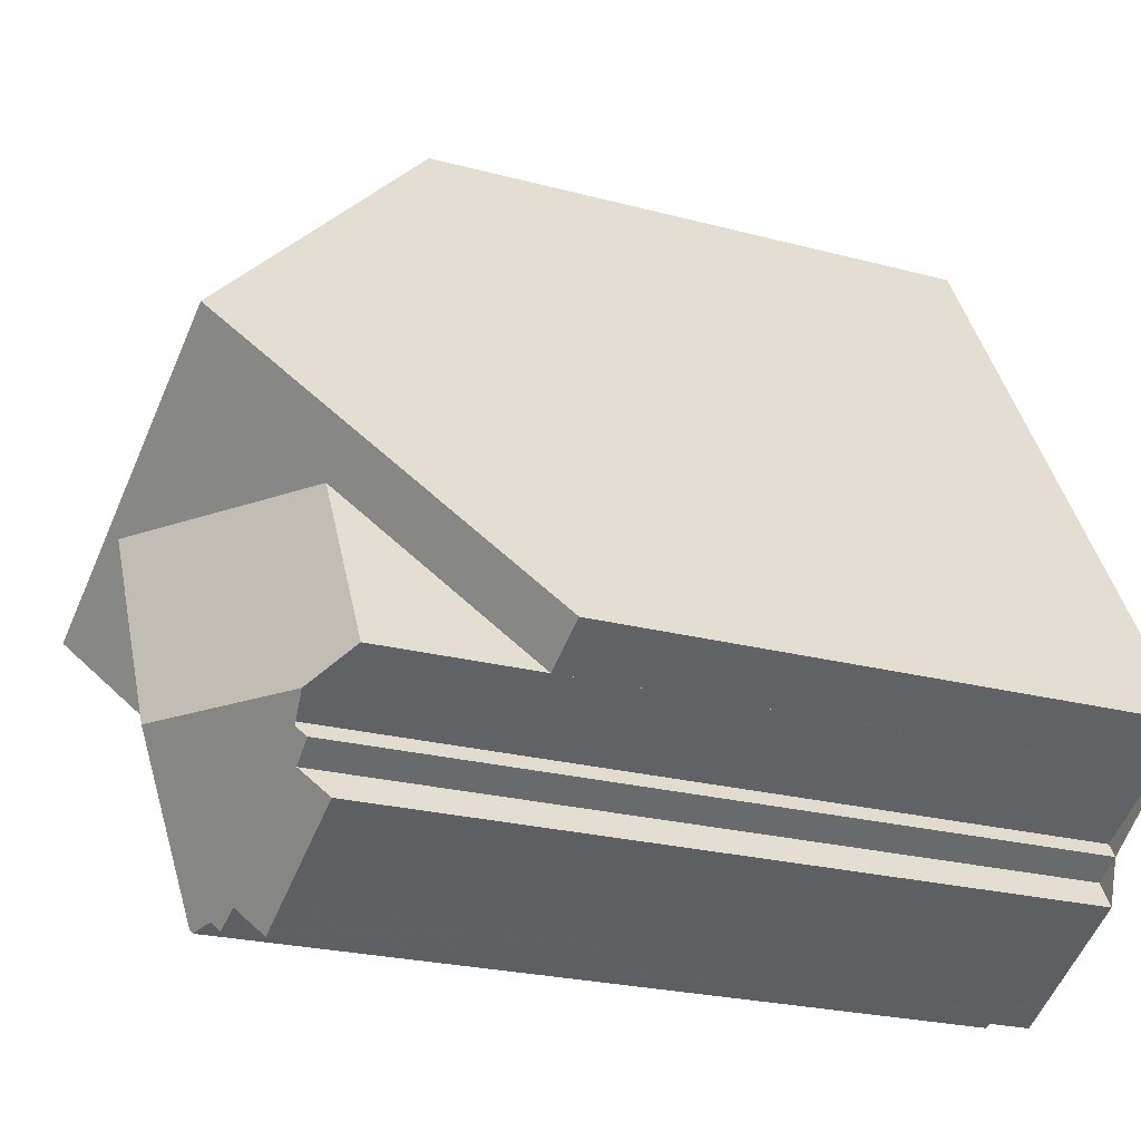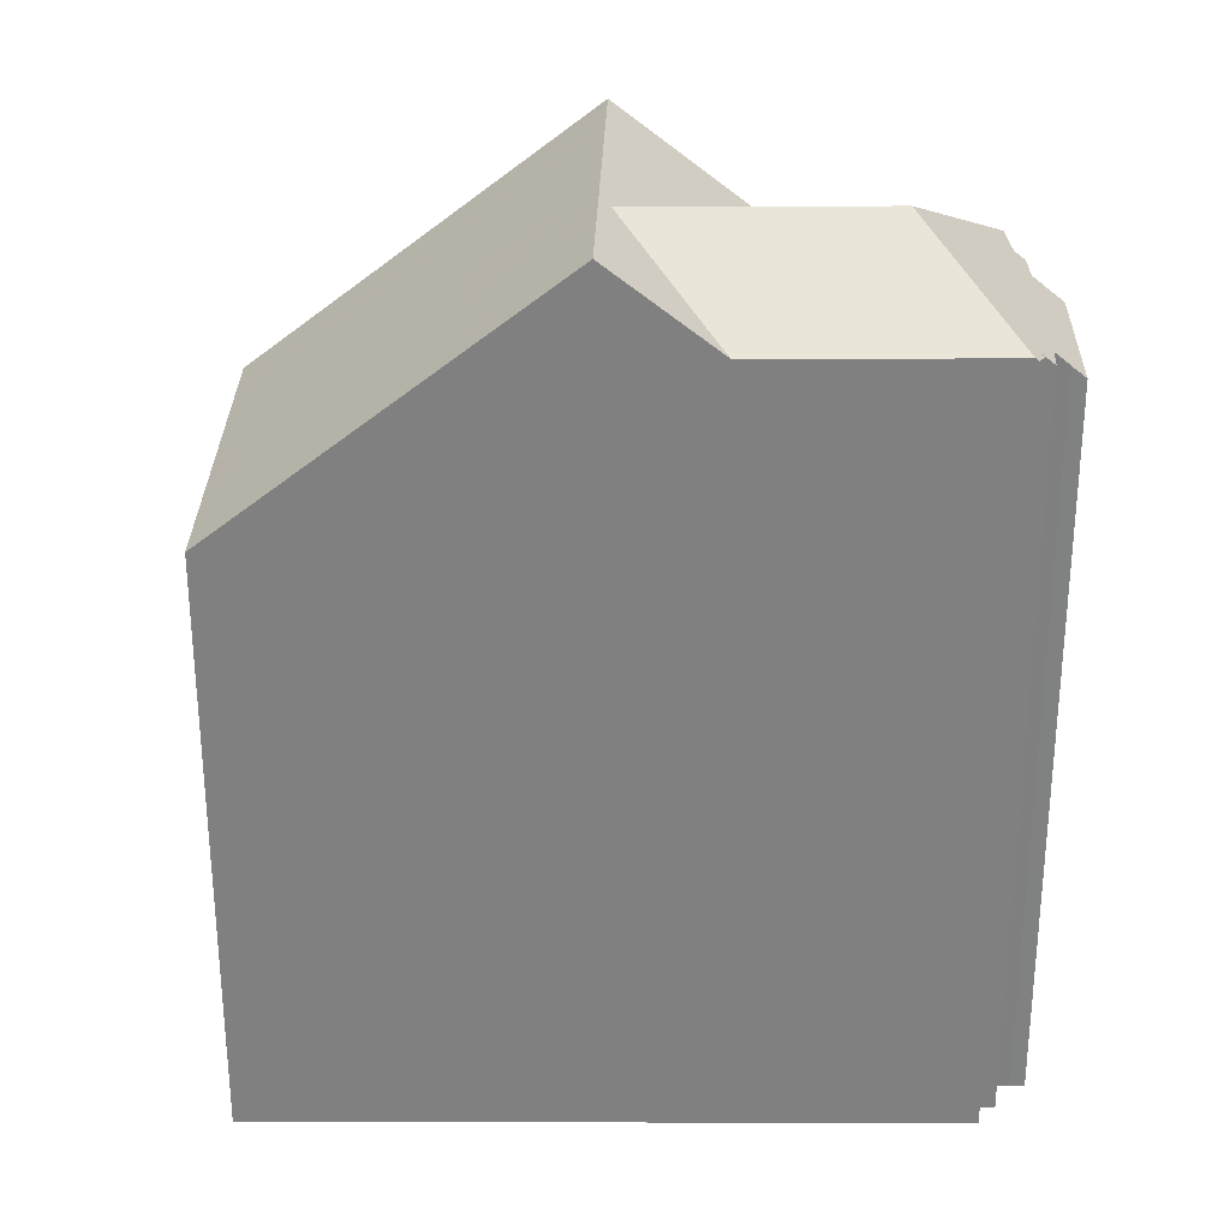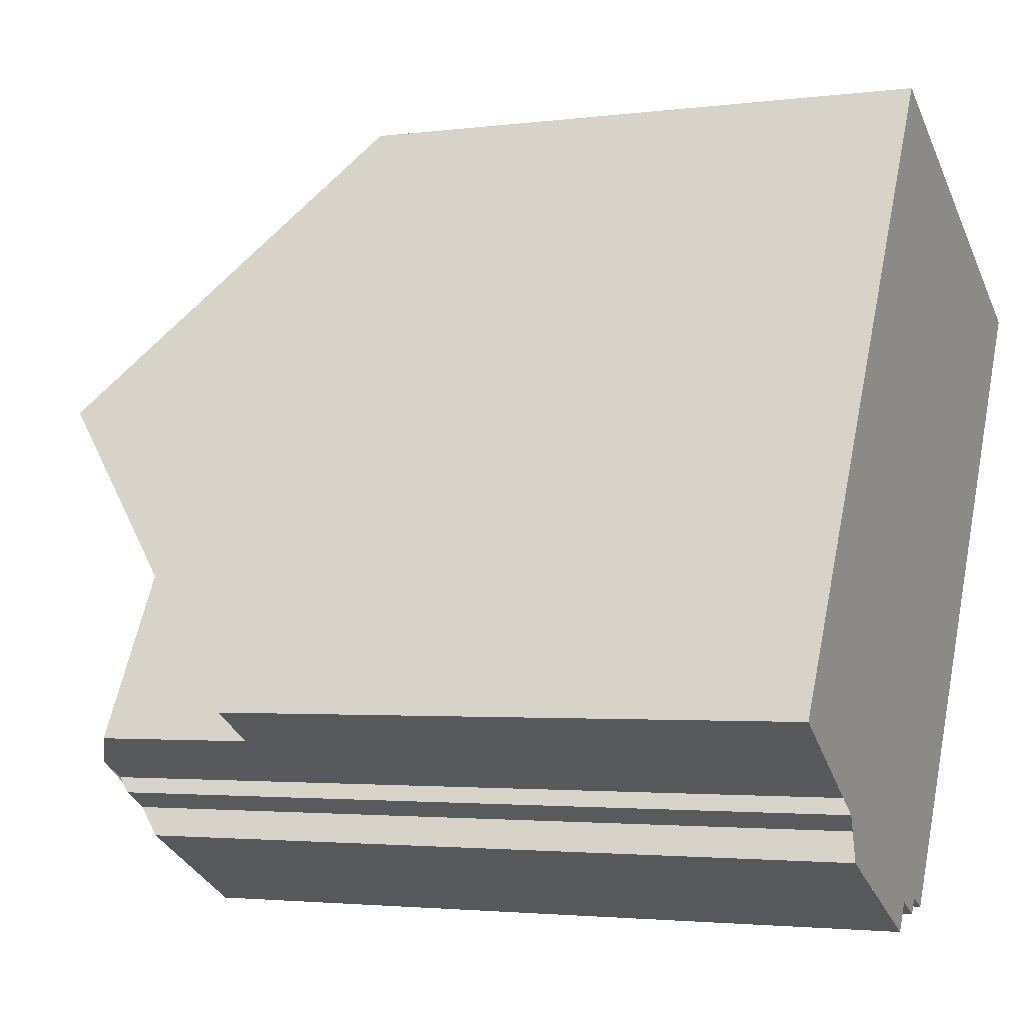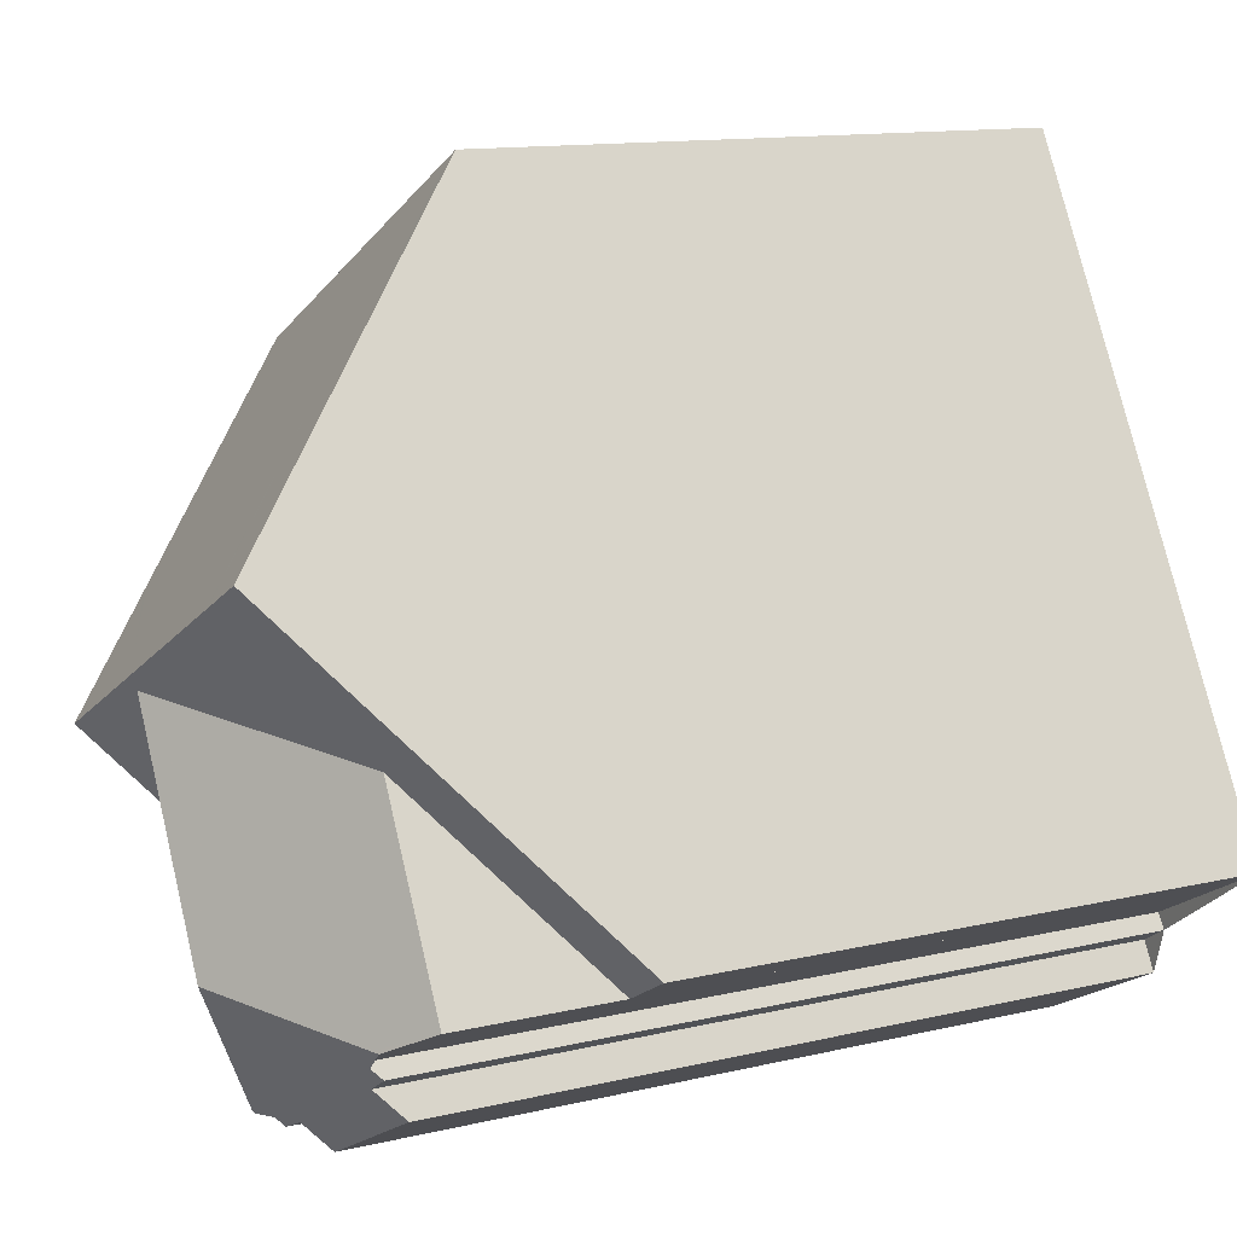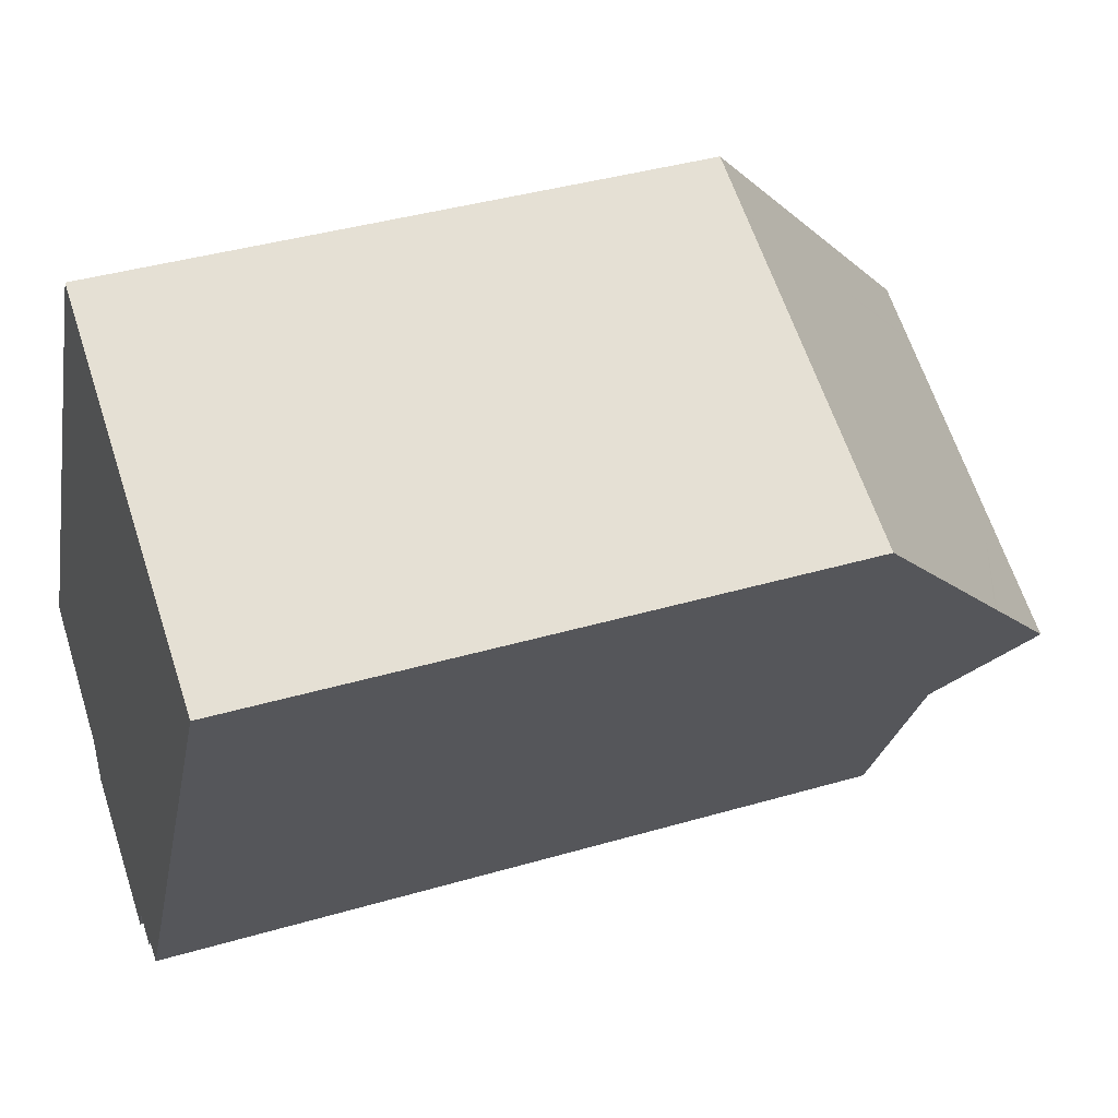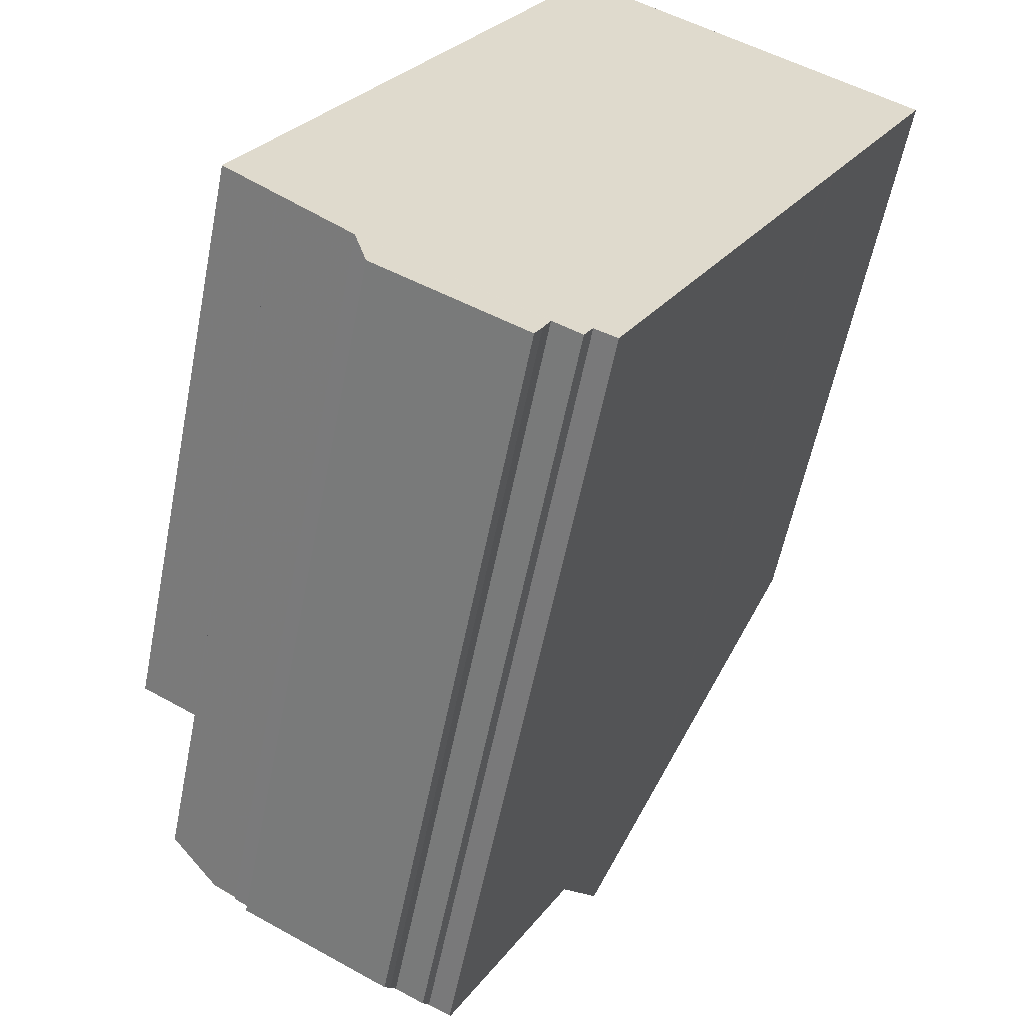
<metadata>
{"format":"obj","ext":"obj","renderer":"f3d","projection":"perspective","resolution":1024,"background":"white","views":[{"elev":-23.3,"azim":65.6,"up":"+Y"},{"elev":29.8,"azim":-60.6,"up":"+Z"},{"elev":-2.6,"azim":114.5,"up":"+Y"},{"elev":12.7,"azim":61.3,"up":"+Y"},{"elev":38.5,"azim":-110.4,"up":"+Y"},{"elev":-57.1,"azim":168.9,"up":"+Y"}]}
</metadata>
<code>
v -1578 -2396 9.11
v -1573 -2393 8.852
v -1568 -2402 8.774
v -1570 -2403 11.7
v -1570 -2404 11.49
v -1570 -2404 11.48
v -1570 -2404 11.09
v -1572 -2405 11.14
v -1572 -2405 11.32
v -1572 -2405 11.52
v -1573 -2405 11.53
v -1573 -2405 11.74
v -1573 -2405 11.75
v -1572 -2395 10.67
v -1576 -2400 13.07
v -1574 -2400 13.02
v -1570 -2398 12.9
v -1574 -2399 12.89
v -1577 -2399 11.76
v -1574 -2399 13.01
v -1570 -2398 12.9
v -1576 -2400 13.07
v -1574 -2400 13.02
v -1569 -2403 11.23
v -1569 -2400 10.7
v -1569 -2403 11.7
v -1574 -2400 12.89
v -1575 -2402 11.78
v -1569 -2403 8.785
v -1570 -2400 11.22
v -1574 -2399 13.01
v -1574 -2400 12.89
v -1574 -2400 12.89
v -1572 -2403 12.9
v -1575 -2402 11.78
v -1573 -2405 11.79
v -1572 -2403 12.9
v -1569 -2403 11.7
v -1572 -2403 12.9
v -1573 -2405 11.79
v -1574 -2400 12.46
v -1577 -2399 11.72
v -1573 -2397 11.82
v -1571 -2396 11.87
v -1570 -2398 12.44
v -1573 -2400 12.45
v -1574 -2400 12.46
v -1573 -2401 12.9
v -1573 -2400 12.45
v -1575 -2401 12.46
v -1573 -2401 12.9
v -1578 -2396 9.373
v -1573 -2393 9.174
v -1571 -2398 12.91
v -1571 -2398 12.91
v -1571 -2397 11.86
v -1570 -2398 12.44
v -1572 -2395 10.8
v -1573 -2394 9.182
v -1569 -2400 10.83
v -1568 -2402 8.777
v -1573 -2393 8.862
v -1569 -2403 11.75
v -1573 -2405 11.78
v -1569 -2403 11.75
v -1569 -2403 8.831
v -1569 -2403 11.23
v -1568 -2402 8.823
v -1568 -2402 8.82
v -1569 -2403 8.831
v -1570 -2400 11.2
v -1571 -2398 12.93
v -1571 -2398 12.93
v -1572 -2397 11.85
v -1571 -2399 12.44
v -1572 -2396 11.18
v -1574 -2394 9.204
v -1569 -2403 8.785
v -1574 -2393 8.891
v -1570 -2400 11.22
v -1569 -2403 8.831
v -1570 -2400 11.22
v -1569 -2403 11.23
v -1571 -2398 12.93
v -1572 -2397 11.85
v -1571 -2398 12.93
v -1571 -2399 12.44
v -1574 -2394 9.205
v -1572 -2396 11.2
v -1569 -2403 8.785
v -1569 -2403 11.23
v -1574 -2394 8.892
v -1575 -2402 11.78
v -1576 -2400 13.07
v -1577 -2399 11.72
v -1577 -2399 11.76
v -1576 -2400 13.07
v -1573 -2405 11.78
v -1573 -2405 11.75
v -1573 -2405 11.79
v -1575 -2401 12.46
v -1575 -2402 11.78
v -1573 -2405 11.79
v -1578 -2396 9.373
v -1578 -2396 9.11
v -1573 -2405 11.79
v -1573 -2405 11.79
v -1573 -2405 12.06
v -1569 -2402 9.055
v -1570 -2403 12
v -1573 -2405 12.06
v -1569 -2402 9.055
v -1569 -2402 11.23
v -1569 -2402 9.055
v -1568 -2402 9.04
v -1570 -2403 12
v -1569 -2402 11.23
v -1568 -2402 9.034
v -1574 -2399 12.59
v -1574 -2398 11.79
v -1570 -2405 11.11
v -1571 -2404 11.76
v -1576 -2395 9.286
v -1576 -2395 8.998
v -1571 -2404 12.02
v -1571 -2403 12.62
v -1571 -2403 12.62
v -1573 -2400 12.6
v -1573 -2400 12.6
v -1573 -2400 12.6
v -1573 -2399 13
v -1573 -2399 13
v -1574 -2400 13.03
v -1575 -2399 12.6
v -1574 -2400 13.03
v -1574 -2400 12.6
v -1572 -2403 12.62
v -1574 -2401 12.61
v -1572 -2403 12.62
v -1574 -2400 12.6
v -1575 -2398 11.76
v -1571 -2405 11.12
v -1572 -2404 11.76
v -1577 -2396 9.321
v -1577 -2395 9.043
v -1572 -2404 12.04
v -1571 -2404 11.47
v -1570 -2404 11.46
v -1572 -2405 11.5
v -1572 -2405 11.49
v -1578 -2396 9.11
v -1578 -2396 9.11
v -1578 -2396 0
v -1578 -2396 1.776e-15
v -1573 -2393 9.174
v -1573 -2393 8.852
v -1573 -2393 1.776e-15
v -1573 -2393 -1.776e-15
v -1568 -2402 8.777
v -1568 -2402 8.774
v -1568 -2402 0
v -1568 -2402 0
v -1570 -2404 11.49
v -1570 -2403 11.7
v -1570 -2403 0
v -1570 -2404 0
v -1570 -2404 11.48
v -1570 -2404 11.49
v -1570 -2404 0
v -1570 -2404 0
v -1570 -2404 11.46
v -1570 -2404 11.48
v -1570 -2404 0
v -1570 -2404 0
v -1570 -2405 11.11
v -1570 -2404 11.09
v -1570 -2404 1.776e-15
v -1570 -2405 0
v -1572 -2405 11.32
v -1572 -2405 11.14
v -1572 -2405 0
v -1572 -2405 0
v -1572 -2405 11.5
v -1572 -2405 11.32
v -1572 -2405 0
v -1572 -2405 0
v -1573 -2405 11.53
v -1572 -2405 11.52
v -1572 -2405 0
v -1573 -2405 0
v -1573 -2405 11.74
v -1573 -2405 11.53
v -1573 -2405 0
v -1573 -2405 0
v -1573 -2405 11.75
v -1573 -2405 11.74
v -1573 -2405 0
v -1573 -2405 0
v -1573 -2405 11.78
v -1573 -2405 11.75
v -1573 -2405 0
v -1573 -2405 0
v -1571 -2396 11.87
v -1572 -2395 10.67
v -1572 -2395 0
v -1571 -2396 -1.776e-15
v -1577 -2399 11.76
v -1576 -2400 13.07
v -1576 -2400 0
v -1577 -2399 -1.776e-15
v -1577 -2399 11.72
v -1577 -2399 11.76
v -1577 -2399 -1.776e-15
v -1577 -2399 0
v -1570 -2398 12.44
v -1570 -2398 12.9
v -1570 -2398 0
v -1570 -2398 0
v -1568 -2402 9.034
v -1569 -2400 10.7
v -1569 -2400 0
v -1568 -2402 1.776e-15
v -1570 -2403 11.7
v -1569 -2403 11.7
v -1569 -2403 0
v -1570 -2403 0
v -1575 -2401 12.46
v -1575 -2402 11.78
v -1575 -2402 -1.776e-15
v -1575 -2401 0
v -1573 -2405 11.79
v -1573 -2405 11.79
v -1573 -2405 0
v -1573 -2405 0
v -1578 -2396 9.373
v -1577 -2399 11.72
v -1577 -2399 0
v -1578 -2396 -1.776e-15
v -1570 -2398 12.9
v -1571 -2396 11.87
v -1571 -2396 -1.776e-15
v -1570 -2398 0
v -1569 -2400 10.7
v -1570 -2398 12.44
v -1570 -2398 0
v -1569 -2400 0
v -1576 -2400 13.07
v -1575 -2401 12.46
v -1575 -2401 0
v -1576 -2400 0
v -1578 -2396 9.11
v -1578 -2396 9.373
v -1578 -2396 -1.776e-15
v -1578 -2396 0
v -1572 -2395 10.67
v -1573 -2393 9.174
v -1573 -2393 -1.776e-15
v -1572 -2395 0
v -1569 -2403 8.785
v -1568 -2402 8.777
v -1568 -2402 0
v -1569 -2403 0
v -1573 -2393 8.852
v -1573 -2393 8.862
v -1573 -2393 -1.776e-15
v -1573 -2393 1.776e-15
v -1573 -2405 11.79
v -1573 -2405 11.78
v -1573 -2405 0
v -1573 -2405 0
v -1568 -2402 8.774
v -1568 -2402 8.82
v -1568 -2402 0
v -1568 -2402 0
v -1569 -2403 8.785
v -1569 -2403 8.785
v -1569 -2403 0
v -1569 -2403 0
v -1573 -2393 8.862
v -1574 -2393 8.891
v -1574 -2393 0
v -1573 -2393 -1.776e-15
v -1569 -2403 11.7
v -1569 -2403 11.23
v -1569 -2403 0
v -1569 -2403 0
v -1574 -2393 8.891
v -1574 -2394 8.892
v -1574 -2394 0
v -1574 -2393 0
v -1573 -2405 11.75
v -1573 -2405 11.75
v -1573 -2405 0
v -1573 -2405 0
v -1577 -2395 9.043
v -1578 -2396 9.11
v -1578 -2396 1.776e-15
v -1577 -2395 -1.776e-15
v -1575 -2402 11.78
v -1573 -2405 11.79
v -1573 -2405 0
v -1575 -2402 -1.776e-15
v -1568 -2402 8.82
v -1568 -2402 9.034
v -1568 -2402 1.776e-15
v -1568 -2402 0
v -1571 -2405 11.12
v -1570 -2405 11.11
v -1570 -2405 0
v -1571 -2405 1.776e-15
v -1574 -2394 8.892
v -1576 -2395 8.998
v -1576 -2395 0
v -1574 -2394 0
v -1572 -2405 11.14
v -1571 -2405 11.12
v -1571 -2405 1.776e-15
v -1572 -2405 0
v -1576 -2395 8.998
v -1577 -2395 9.043
v -1577 -2395 -1.776e-15
v -1576 -2395 0
v -1570 -2404 11.09
v -1570 -2404 11.46
v -1570 -2404 0
v -1570 -2404 1.776e-15
v -1572 -2405 11.52
v -1572 -2405 11.5
v -1572 -2405 0
v -1572 -2405 0
v -1570 -2403 0
v -1570 -2404 0
v -1570 -2404 0
v -1570 -2404 0
v -1572 -2405 0
v -1572 -2405 0
v -1572 -2405 0
v -1573 -2405 0
v -1573 -2405 0
v -1573 -2405 0
v -1578 -2396 0
v -1573 -2393 0
v -1568 -2402 0
f 96 19 42 95
f 56 44 17 55
f 94 15 19 96
f 20 16 18
f 54 21 45 57
f 99 13 64 98
f 139 111 106 93 41 138
f 113 30 112
f 33 23 31
f 101 50 22 97
f 130 49 128
f 59 53 14 58
f 58 14 44 56
f 57 45 25 60
f 69 3 61 68
f 138 41 140
f 102 35 50 101
f 62 2 53 59
f 74 56 55 73
f 72 54 57 75
f 77 59 58 76
f 76 58 56 74
f 75 57 60 71
f 70 68 61 78
f 79 62 59 77
f 98 64 36 103
f 66 29 24 67
f 118 69 68 115
f 115 68 70 114
f 117 83 63 116
f 119 43 85 86 132
f 131 84 87 46 129
f 95 42 52 104
f 85 43 89
f 80 46 87
f 91 38 63 83
f 104 52 1 105
f 114 70 81 109
f 85 74 73 86
f 84 72 75 87
f 88 77 76 89
f 89 76 74 85
f 87 75 71 80
f 81 70 78 90
f 92 79 77 88
f 120 43 119
f 134 18 16 133
f 148 7 121 147
f 107 28 93 106
f 135 23 33 136
f 101 47 102
f 123 88 89 43 120
f 124 92 88 123
f 125 110 65 122
f 106 100 40 107
f 126 110 125
f 111 100 106
f 112 66 67 113
f 114 71 60 115
f 128 49 82 117 116 127
f 109 80 71 114
f 115 60 25 118
f 141 120 119 18 134
f 147 121 142 150
f 144 123 120 141
f 145 124 123 144
f 146 125 122 143
f 137 34 126 125 146
f 127 37 51 128
f 128 51 32 130
f 132 20 18 119
f 129 33 31 131
f 133 94 96 134
f 136 47 101 97 135
f 138 48 39 139
f 140 27 48 138
f 134 96 95 141
f 150 142 8 9 149
f 141 95 104 144
f 144 104 105 145
f 143 98 103 108 146
f 146 108 137
f 147 122 65 26 4 5 6 148
f 149 10 11 12 99 98 143 150
f 150 143 122 147
f 152 153 154 151
f 156 157 158 155
f 160 161 162 159
f 164 165 166 163
f 168 169 170 167
f 172 173 174 171
f 176 177 178 175
f 180 181 182 179
f 184 185 186 183
f 188 189 190 187
f 192 193 194 191
f 196 197 198 195
f 200 201 202 199
f 204 205 206 203
f 208 209 210 207
f 212 213 214 211
f 216 217 218 215
f 220 221 222 219
f 224 225 226 223
f 228 229 230 227
f 232 233 234 231
f 236 237 238 235
f 240 241 242 239
f 244 245 246 243
f 248 249 250 247
f 252 253 254 251
f 256 257 258 255
f 260 261 262 259
f 264 265 266 263
f 268 269 270 267
f 272 273 274 271
f 276 277 278 275
f 280 281 282 279
f 284 285 286 283
f 288 289 290 287
f 292 293 294 291
f 296 297 298 295
f 300 301 302 299
f 304 305 306 303
f 308 309 310 307
f 312 313 314 311
f 316 317 318 315
f 320 321 322 319
f 324 325 326 323
f 328 329 330 327
f 332 333 334 335 336 337 338 339 340 341 342 343 331

</code>
